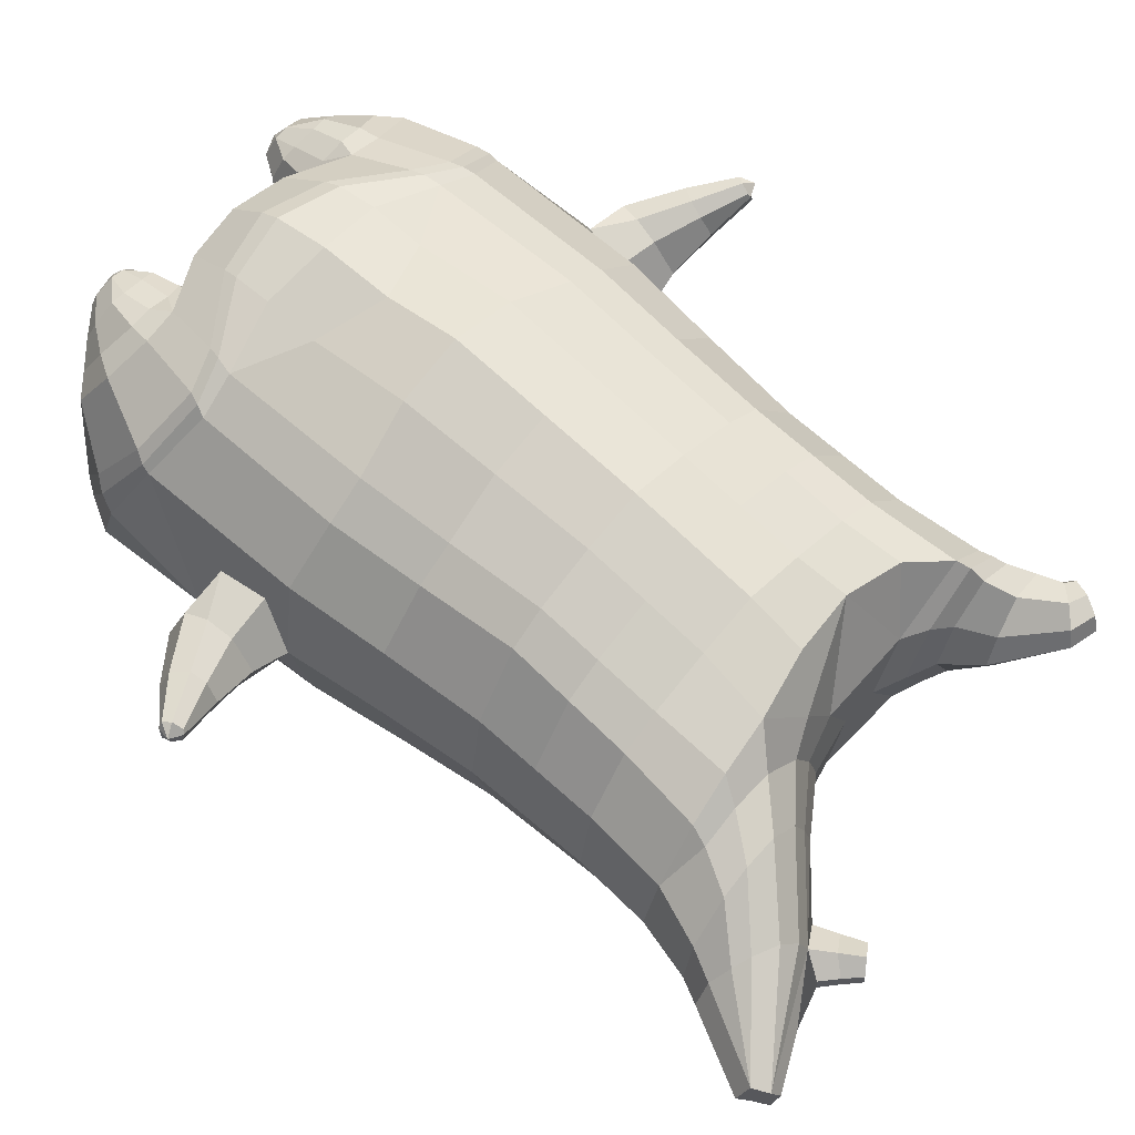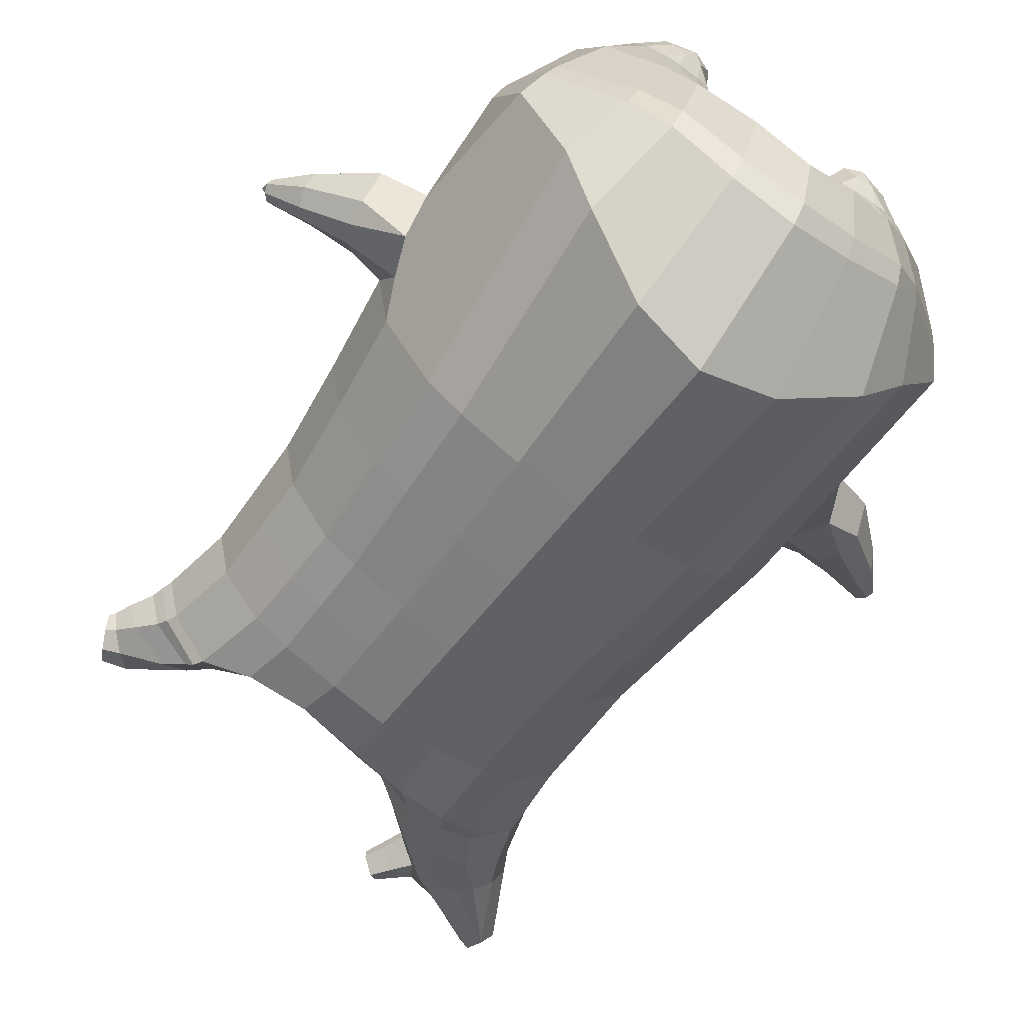
<metadata>
{"format":"obj","ext":"obj","renderer":"f3d","projection":"perspective","resolution":1024,"background":"white","views":[{"elev":63.3,"azim":132.3,"up":"+Z"},{"elev":-68.6,"azim":-35.2,"up":"+Z"}]}
</metadata>
<code>
o korok
v 0 -0.4202 0.322
v 0 0.9566 0.373
v -0.2329 -0.3391 0.3278
v -0.2624 0.9643 0.3264
v -0.3023 -0.3372 0.3116
v -0.3536 1.022 0.2766
v -0.39 -0.3589 0.2651
v -0.4419 1.017 0.1833
v -0.4275 -0.4114 0.171
v -0.48 1.013 0.08082
v -0.395 -0.4659 0.07228
v -0.4419 1.029 -0.02054
v -0.3023 -0.5112 -0.03305
v -0.3536 1.044 -0.1127
v -0.233 -0.5321 -0.1026
v -0.2624 0.9923 -0.1687
v -0 -0.553 -0.277
v -0 0.99 -0.2158
v 0 0.8397 0.4143
v -0.2452 0.8433 0.3512
v -0.3246 0.8454 0.3141
v -0.4157 0.8517 0.2031
v -0.45 0.8591 0.0721
v -0.4157 0.8665 -0.05888
v -0.3246 0.8728 -0.1699
v -0.2452 0.8749 -0.207
v -0 0.8785 -0.2701
v 0 0.5777 0.4568
v -0.2452 0.5816 0.3872
v -0.3182 0.5841 0.3434
v -0.4157 0.5915 0.2122
v -0.45 0.6003 0.05745
v -0.4157 0.6091 -0.09729
v -0.3182 0.6165 -0.2285
v -0.2452 0.619 -0.2723
v -0 0.6232 -0.3469
v 0 0.1571 0.4981
v -0.2724 0.1805 0.3913
v -0.3536 0.1817 0.3376
v -0.4977 0.1831 0.03411
v -0.3536 0.1977 -0.3316
v -0.2724 0.2006 -0.3828
v -0 0.2108 -0.461
v -0.1631 -0.3781 0.2737
v -0.09483 -0.4367 0.1377
v -0.1631 -0.4988 0.008132
v 0 -0.1677 0.453
v -0.2724 -0.1449 0.3761
v -0.3536 -0.1349 0.3346
v -0.5225 -0.2531 0.05507
v -0.3986 -0.3194 -0.3221
v -0.3147 -0.2784 -0.4325
v -0 -0.1727 -0.5675
v 0 -0.3337 0.397
v -0.2588 -0.2064 0.3798
v -0.3359 -0.1818 0.3476
v -0.4488 -0.2237 0.2382
v -0.4945 -0.3069 0.1052
v -0.4666 -0.3938 -0.04086
v -0.3359 -0.4706 -0.1947
v -0.2588 -0.4988 -0.2842
v -0 -0.5086 -0.4231
v 0 -0.2908 0.4223
v -0.2656 -0.1787 0.3843
v -0.3447 -0.1573 0.3455
v -0.4604 -0.2013 0.2248
v -0.5122 -0.2829 0.08197
v -0.4824 -0.3726 -0.07466
v -0.3447 -0.4479 -0.2362
v -0.2656 -0.4712 -0.3283
v -0 -0.4724 -0.4625
v -0.278 -0.4619 0.28
v -0.3183 -0.4724 0.2402
v -0.334 -0.4878 0.1935
v -0.3183 -0.5035 0.1461
v -0.278 -0.5149 0.1051
v -0.1725 -0.5095 0.1299
v -0.1725 -0.4696 0.252
v -0.1548 -0.4886 0.1909
v -0.2703 -0.522 0.2328
v -0.2813 -0.5257 0.2095
v -0.2704 -0.5296 0.1853
v -0.2392 -0.5325 0.1653
v -0.1765 -0.526 0.2086
v -0.2977 -0.3832 0.305
v -0.2977 -0.5145 0.03401
v -0.3606 -0.4822 0.1088
v -0.3845 -0.4457 0.1831
v -0.1631 -0.4962 0.04892
v -0.3605 -0.4107 0.254
v -0.1631 -0.4048 0.2641
v -0.1214 -0.4491 0.1552
v -0.2009 -0.4649 0.2662
v -0.2486 -0.4608 0.2791
v -0.201 -0.5134 0.1175
v -0.2486 -0.516 0.1063
v -0.2016 -0.5203 0.242
v -0.2298 -0.5186 0.2503
v -0.2154 -0.5412 0.2173
v -0.2016 -0.5309 0.1764
v -0.2511 -0.3854 0.3074
v -0.2037 -0.3889 0.2905
v -0.2037 -0.5091 0.02269
v -0.2511 -0.5184 0.01719
v -0.1165 -0.4052 0.3132
v -0.1362 0.9425 0.358
v -0.1226 0.8412 0.3878
v -0.1226 0.5792 0.4295
v -0.1362 0.1593 0.4595
v -0.1362 -0.1792 0.4191
v -0.1294 -0.3001 0.3888
v -0.1328 -0.2641 0.4057
v -0.1165 -0.551 -0.2041
v -0.1362 0.9742 -0.2025
v -0.1226 0.877 -0.2436
v -0.1226 0.6214 -0.3146
v -0.1362 0.206 -0.4259
v -0.1573 -0.201 -0.529
v -0.1294 -0.504 -0.37
v -0.1328 -0.4704 -0.4111
v -0.5235 -0.02867 -0.00732
v -0.6185 -0.000407 0.04572
v -0.5748 0.1743 0.06251
v -0.6237 0.04999 -0.03051
v -0.6145 0.1001 -0.03743
v -0.5786 0.07459 0.1453
v -0.5923 0.02809 0.1305
v -0.7283 0.1165 0.06204
v -0.7141 0.1543 0.05201
v -0.7207 0.08983 0.1049
v -0.6696 0.1871 0.1069
v -0.6729 0.1303 0.1597
v -0.6953 0.09743 0.1483
v -0.7893 0.1722 0.1307
v -0.7822 0.1897 0.1265
v -0.7849 0.164 0.1479
v -0.7632 0.2044 0.1483
v -0.7652 0.1801 0.1697
v -0.7757 0.1646 0.1652
v -0.7902 0.1927 0.1563
v -0.5982 0.1455 -0.008279
v -0.6925 0.1772 0.07188
v -0.7681 0.2059 0.1371
v -0.4761 0.1159 0.1346
v -0.5707 0.126 0.1271
v -0.6655 0.1611 0.1426
v -0.7588 0.2007 0.1608
v -0.4966 0.02701 0.1557
v -0.1362 -0.06489 0.4112
v 0 -0.01028 0.4545
v -0.4631 -0.185 0.2143
v -0.4583 0.1709 0.2242
v -0.5257 0.03668 -0.1257
v -0.4895 0.1306 -0.07438
v -0.4629 0.1943 -0.1572
v -0.5063 -0.3264 -0.1334
v 0.2329 -0.3391 0.3278
v 0.2474 1.001 0.3415
v 0.3023 -0.3372 0.3116
v 0.3386 1.011 0.296
v 0.39 -0.3589 0.2651
v 0.4293 1.019 0.2007
v 0.4275 -0.4113 0.171
v 0.4614 1.016 0.08096
v 0.395 -0.4659 0.07227
v 0.3023 -0.5112 -0.03305
v 0.3386 1.035 -0.1332
v 0.2329 -0.5321 -0.1026
v 0.2474 1.03 -0.1796
v 0.2452 0.8433 0.3512
v 0.3246 0.8454 0.3141
v 0.4157 0.8517 0.2031
v 0.45 0.8591 0.0721
v 0.4157 0.8665 -0.05888
v 0.3246 0.8728 -0.1699
v 0.2452 0.8749 -0.207
v 0.2452 0.5816 0.3872
v 0.3182 0.5841 0.3434
v 0.4157 0.5915 0.2122
v 0.45 0.6003 0.05745
v 0.4157 0.6091 -0.09729
v 0.3182 0.6165 -0.2285
v 0.2452 0.619 -0.2723
v 0.2724 0.1805 0.3913
v 0.3536 0.1817 0.3376
v 0.4977 0.1831 0.03411
v 0.3536 0.1977 -0.3316
v 0.2724 0.2006 -0.3828
v 0.1631 -0.3781 0.2737
v 0.09482 -0.4367 0.1377
v 0.1631 -0.4988 0.008135
v 0.2724 -0.1449 0.3761
v 0.3536 -0.1349 0.3346
v 0.5225 -0.2531 0.05507
v 0.3986 -0.3194 -0.3221
v 0.3147 -0.2784 -0.4325
v 0.2588 -0.2064 0.3798
v 0.3359 -0.1818 0.3476
v 0.4488 -0.2237 0.2382
v 0.4945 -0.3069 0.1052
v 0.4666 -0.3938 -0.04086
v 0.3359 -0.4706 -0.1947
v 0.2588 -0.4988 -0.2842
v 0.2656 -0.1787 0.3843
v 0.3447 -0.1573 0.3455
v 0.4604 -0.2013 0.2248
v 0.5122 -0.2829 0.08197
v 0.4824 -0.3726 -0.07466
v 0.3447 -0.4479 -0.2362
v 0.2656 -0.4712 -0.3283
v 0.278 -0.4619 0.28
v 0.3183 -0.4723 0.2402
v 0.334 -0.4877 0.1935
v 0.3183 -0.5035 0.1461
v 0.278 -0.5148 0.1051
v 0.1725 -0.5096 0.1299
v 0.1725 -0.4696 0.2521
v 0.1548 -0.4887 0.1909
v 0.2705 -0.5219 0.2328
v 0.2814 -0.5256 0.2095
v 0.2705 -0.5295 0.1853
v 0.2392 -0.5325 0.1653
v 0.1767 -0.5261 0.2086
v 0.2977 -0.3832 0.305
v 0.2977 -0.5144 0.034
v 0.3605 -0.4821 0.1088
v 0.3844 -0.4456 0.1831
v 0.1631 -0.4962 0.04893
v 0.3605 -0.4107 0.254
v 0.1631 -0.4048 0.2641
v 0.1214 -0.4492 0.1552
v 0.201 -0.4649 0.2662
v 0.2486 -0.4608 0.2791
v 0.201 -0.5134 0.1175
v 0.2486 -0.516 0.1063
v 0.2017 -0.5204 0.242
v 0.2299 -0.5187 0.2503
v 0.2156 -0.5413 0.2173
v 0.2017 -0.531 0.1764
v 0.2511 -0.3854 0.3074
v 0.2037 -0.3889 0.2905
v 0.2037 -0.5091 0.02269
v 0.2511 -0.5184 0.01719
v 0.1165 -0.4052 0.3132
v 0.1362 0.9874 0.3605
v 0.1226 0.8412 0.3878
v 0.1226 0.5792 0.4295
v 0.1362 0.1593 0.4595
v 0.1362 -0.1792 0.4191
v 0.1294 -0.3001 0.3888
v 0.1328 -0.2641 0.4057
v 0.1165 -0.551 -0.2041
v 0.1362 1.019 -0.2
v 0.1226 0.877 -0.2436
v 0.1226 0.6214 -0.3146
v 0.1362 0.206 -0.4259
v 0.1573 -0.201 -0.529
v 0.1294 -0.504 -0.37
v 0.1328 -0.4704 -0.4111
v 0.5235 -0.02867 -0.00732
v 0.6185 -0.000404 0.04571
v 0.5748 0.1743 0.06251
v 0.6237 0.04997 -0.03054
v 0.6145 0.1001 -0.03746
v 0.5787 0.07462 0.1453
v 0.5923 0.02811 0.1306
v 0.7284 0.1165 0.06105
v 0.7141 0.1543 0.05101
v 0.7211 0.09004 0.1041
v 0.67 0.1873 0.1061
v 0.6737 0.1307 0.1591
v 0.696 0.09775 0.1476
v 0.7899 0.1726 0.129
v 0.7827 0.19 0.1249
v 0.7856 0.1644 0.1463
v 0.7639 0.2047 0.1467
v 0.766 0.1805 0.1681
v 0.7766 0.165 0.1636
v 0.7909 0.1931 0.1546
v 0.5981 0.1455 -0.00829
v 0.6926 0.1773 0.07095
v 0.7687 0.2063 0.1355
v 0.4761 0.1159 0.1346
v 0.5708 0.1261 0.1271
v 0.6662 0.1614 0.1419
v 0.7596 0.2011 0.1593
v 0.4966 0.02701 0.1557
v 0.1362 -0.06489 0.4112
v 0.4631 -0.185 0.2143
v 0.4583 0.1709 0.2242
v 0.5257 0.03668 -0.1257
v 0.4895 0.1306 -0.07438
v 0.4629 0.1943 -0.1572
v 0.5063 -0.3264 -0.1334
v -0.2036 1.04 -0.031
v -0.1386 1.033 0.08195
v -0.2036 1.027 0.1949
v 0.05122 1.022 0.2786
v -0.01378 1.028 0.1803
v -0.06378 1.033 0.08195
v -0.01378 1.039 -0.01638
v 0.05122 1.044 -0.1147
v -0.4619 1.068 0.1678
v -0.3736 1.074 0.2376
v -0.495 1.063 0.08365
v -0.4619 1.078 0.000666
v -0.3736 1.092 -0.06808
v -0.2986 1.078 0.1712
v -0.2986 1.088 -0.001634
v -0.2586 1.083 0.08478
v -0.4932 1.117 0.1463
v -0.4067 1.129 0.1975
v -0.5236 1.115 0.08657
v -0.4932 1.123 0.02745
v -0.4067 1.141 -0.02207
v -0.3469 1.143 0.1432
v -0.3469 1.149 0.03343
v -0.315 1.151 0.08864
v 0.3861 1.124 0.2503
v 0.3277 1.122 0.2752
v 0.4642 1.128 0.1756
v 0.4916 1.133 0.0876
v 0.4642 1.138 -0.000426
v 0.3861 1.142 -0.07505
v 0.3277 1.144 -0.09999
v 0.2591 1.144 -0.1036
v 0.2591 1.122 0.2788
v 0.2015 1.141 -0.054
v 0.2015 1.125 0.2292
v 0.1727 1.129 0.1584
v 0.1547 1.133 0.0876
v 0.1727 1.137 0.0168
v 0.4556 1.204 0.1936
v 0.4225 1.218 0.21
v 0.4898 1.185 0.1568
v 0.5153 1.181 0.09035
v 0.4898 1.192 0.02473
v 0.4556 1.215 -0.00974
v 0.4225 1.231 -0.02445
v 0.3751 1.254 -0.02544
v 0.3751 1.24 0.2135
v 0.3425 1.267 0.006399
v 0.3425 1.257 0.1834
v 0.5729 1.351 0.1331
v 0.5949 1.339 0.09927
v 0.5729 1.355 0.067
v 0.5572 1.383 0.1324
v 0.5409 1.393 0.1023
v 0.5572 1.386 0.07125
v -0.3636 1.069 -0.09999
v -0.2586 1.064 -0.0183
v -0.2586 1.052 0.185
v -0.3636 1.048 0.2667
v -0.4519 1.043 0.1779
v -0.488 1.038 0.08224
v -0.1986 1.058 0.08336
v -0.4519 1.054 -0.01226
v 0.1102 1.049 0.2381
v 0.07219 1.053 0.1674
v 0.3477 1.047 0.2765
v 0.1872 1.071 -0.1371
v 0.2716 1.071 -0.1394
v 0.04844 1.058 0.08336
v 0.07219 1.063 -0.000712
v 0.3477 1.069 -0.1098
v 0.4293 1.032 -0.03768
v 0.1102 1.067 -0.07134
v 0.2716 1.046 0.3061
v 0.1872 1.046 0.3038
v -0.5217 1.161 0.1261
v -0.4866 1.195 0.1429
v -0.5379 1.147 0.08838
v -0.5217 1.165 0.05246
v -0.4866 1.201 0.03961
v -0.4534 1.229 0.1287
v -0.4534 1.233 0.05757
v -0.4413 1.243 0.09384
v -0.5398 1.175 0.1269
v -0.5223 1.209 0.1437
v -0.5479 1.161 0.08918
v -0.5398 1.179 0.05326
v -0.5223 1.215 0.04041
v -0.5057 1.243 0.1295
v -0.5057 1.247 0.05837
v -0.4996 1.257 0.09464
v 0.3261 1.272 0.05113
v 0.2685 1.349 0.1353
v 0.2685 1.353 0.0646
v 0.3515 1.313 0.08367
v 0.3515 1.311 0.1118
v 0.291 1.367 0.1136
v 0.291 1.368 0.08813
v 0.2389 1.332 0.08757
v 0.2389 1.331 0.1101
v 0.4349 1.339 0.09928
v 0.2769 1.238 0.1058
v 0.2769 1.24 0.08143
v 0.3261 1.267 0.1395
v 0.297 1.313 0.05789
v 0.321 1.338 0.1128
v 0.321 1.34 0.08577
v 0.2969 1.309 0.1374
v 0.2582 1.287 0.08444
v 0.2582 1.285 0.1081
v 0 0.3674 0.4775
v -0.2588 0.3797 0.386
v -0.3359 0.3816 0.3372
v -0.4715 0.3911 0.04578
v -0.3359 0.4068 -0.2833
v -0.2588 0.4097 -0.3301
v -0 0.417 -0.4042
v -0.1294 0.3693 0.4445
v -0.1294 0.4137 -0.3714
v -0.4357 0.3809 0.2182
v -0.4378 0.4013 -0.1273
v 0.2588 0.3797 0.386
v 0.3359 0.3816 0.3372
v 0.4715 0.3911 0.04578
v 0.3359 0.4068 -0.2833
v 0.2588 0.4097 -0.3301
v 0.1294 0.3693 0.4445
v 0.1294 0.4137 -0.3714
v 0.4357 0.3809 0.2182
v 0.4378 0.4013 -0.1273
v 0 0.7087 0.4356
v -0.2452 0.7125 0.3692
v -0.3214 0.7148 0.3287
v -0.4157 0.7216 0.2076
v -0.45 0.7297 0.06477
v -0.4157 0.7378 -0.07809
v -0.3214 0.7446 -0.1992
v -0.2452 0.7469 -0.2397
v -0 0.7508 -0.3085
v -0.1226 0.7102 0.4086
v -0.1226 0.7492 -0.2791
v 0.2452 0.7125 0.3692
v 0.3214 0.7148 0.3287
v 0.4157 0.7216 0.2076
v 0.45 0.7297 0.06477
v 0.4157 0.7378 -0.07809
v 0.3214 0.7446 -0.1992
v 0.2452 0.7469 -0.2397
v 0.1226 0.7102 0.4086
v 0.1226 0.7492 -0.2791
f 107 106 4 20
f 20 4 6 21
f 21 6 8 22
f 22 8 10 23
f 23 10 12 24
f 24 12 14 25
f 25 14 16 26
f 115 114 18 27
f 435 115 27 433
f 431 25 26 432
f 430 24 25 431
f 429 23 24 430
f 428 22 23 429
f 427 21 22 428
f 426 20 21 427
f 434 107 20 426
f 412 108 29 406
f 406 29 30 407
f 407 30 31 414
f 414 31 32 408
f 408 32 33 415
f 415 33 34 409
f 409 34 35 410
f 413 116 36 411
f 118 117 43 53
f 51 41 42 52
f 156 155 41 51
f 40 144 152
f 48 38 39 49
f 110 149 48
f 76 96 83
f 112 110 48 64
f 64 48 49 65
f 65 49 151 66
f 66 151 50 67
f 67 50 156 68
f 68 156 51 69
f 69 51 52 70
f 120 118 53 71
f 113 119 62 17
f 13 60 61 15
f 11 59 60 13
f 9 58 59 11
f 7 57 58 9
f 5 56 57 7
f 3 55 56 5
f 105 111 55 3
f 119 120 71 62
f 60 69 70 61
f 59 68 69 60
f 58 67 68 59
f 57 66 67 58
f 56 65 66 57
f 55 64 65 56
f 111 112 64 55
f 72 73 80 98
f 95 77 100
f 88 87 75 74
f 85 90 73 72
f 78 93 97
f 92 91 78 79
f 87 86 76 75
f 89 92 79 77
f 90 88 74 73
f 100 84 99
f 94 72 98
f 73 74 81 80
f 103 89 77 95
f 74 75 82 81
f 101 85 72 94
f 75 76 83 82
f 79 78 97 84
f 86 104 96 76
f 77 79 84 100
f 91 102 93 78
f 3 5 85 101
f 98 80 99
f 80 81 99
f 81 82 99
f 82 83 99
f 84 97 99
f 17 1 105 3 44 45 46 15 113
f 7 9 88 90
f 46 45 92 89
f 11 13 86 87
f 45 44 91 92
f 13 15 104 86
f 5 7 90 85
f 9 11 87 88
f 15 46 89 103
f 44 3 102 91
f 97 98 99
f 83 100 99
f 101 102 3
f 103 104 15
f 103 95 96 104
f 83 96 95 100
f 94 98 97 93
f 93 102 101 94
f 54 63 112 111
f 1 54 111 105
f 63 47 110 112
f 47 150 149 110
f 405 28 108 412
f 425 19 107 434
f 19 2 106 107
f 61 70 120 119
f 15 61 119 113
f 70 52 118 120
f 52 42 117 118
f 410 35 116 413
f 432 26 115 435
f 26 16 114 115
f 154 153 125 141
f 121 148 127 122
f 144 40 123 145
f 124 125 153
f 126 127 148
f 122 127 133 130
f 146 131 137 147
f 141 125 129 142
f 125 124 128 129
f 145 123 131 146
f 127 126 132 133
f 124 122 130 128
f 137 143 135 140
f 133 132 138 139
f 128 130 136 134
f 130 133 139 136
f 142 129 135 143
f 129 128 134 135
f 135 134 140
f 138 147 137 140
f 139 138 140
f 134 136 140
f 136 139 140
f 131 142 143 137
f 123 141 142 131
f 40 154 141 123
f 126 145 146 132
f 132 146 147 138
f 151 121 50
f 40 155 154
f 153 121 122 124
f 148 144 145 126
f 48 149 109 38
f 149 150 37 109
f 151 152 144 148 121
f 49 39 152 151
f 121 153 154 155 156
f 50 121 156
f 246 170 158 245
f 170 171 160 158
f 171 172 162 160
f 172 173 164 162
f 173 174 366 164
f 174 175 167 366
f 175 176 169 167
f 254 27 18 253
f 444 433 27 254
f 441 442 176 175
f 440 441 175 174
f 439 440 174 173
f 438 439 173 172
f 437 438 172 171
f 436 437 171 170
f 443 436 170 246
f 421 416 177 247
f 416 417 178 177
f 417 423 179 178
f 423 418 180 179
f 418 424 181 180
f 424 419 182 181
f 419 420 183 182
f 422 411 36 255
f 257 53 43 256
f 195 196 188 187
f 294 195 187 293
f 186 290 283
f 192 193 185 184
f 249 192 288
f 215 222 235
f 251 204 192 249
f 204 205 193 192
f 205 206 289 193
f 206 207 194 289
f 207 208 294 194
f 208 209 195 294
f 209 210 196 195
f 259 71 53 257
f 252 17 62 258
f 166 168 203 202
f 165 166 202 201
f 163 165 201 200
f 161 163 200 199
f 159 161 199 198
f 157 159 198 197
f 244 157 197 250
f 258 62 71 259
f 202 203 210 209
f 201 202 209 208
f 200 201 208 207
f 199 200 207 206
f 198 199 206 205
f 197 198 205 204
f 250 197 204 251
f 211 237 219 212
f 234 239 216
f 227 213 214 226
f 224 211 212 229
f 217 236 232
f 231 218 217 230
f 226 214 215 225
f 228 216 218 231
f 229 212 213 227
f 239 238 223
f 233 237 211
f 212 219 220 213
f 242 234 216 228
f 213 220 221 214
f 240 233 211 224
f 214 221 222 215
f 218 223 236 217
f 225 215 235 243
f 216 239 223 218
f 230 217 232 241
f 157 240 224 159
f 237 238 219
f 219 238 220
f 220 238 221
f 221 238 222
f 223 238 236
f 17 252 168 191 190 189 157 244 1
f 161 229 227 163
f 191 228 231 190
f 165 226 225 166
f 190 231 230 189
f 166 225 243 168
f 159 224 229 161
f 163 227 226 165
f 168 242 228 191
f 189 230 241 157
f 236 238 237
f 222 238 239
f 240 157 241
f 242 168 243
f 242 243 235 234
f 222 239 234 235
f 233 232 236 237
f 232 233 240 241
f 54 250 251 63
f 1 244 250 54
f 63 251 249 47
f 47 249 288 150
f 405 421 247 28
f 425 443 246 19
f 19 246 245 2
f 203 258 259 210
f 168 252 258 203
f 210 259 257 196
f 196 257 256 188
f 420 422 255 183
f 442 444 254 176
f 176 254 253 169
f 292 280 264 291
f 260 261 266 287
f 283 284 262 186
f 263 291 264
f 265 287 266
f 261 269 272 266
f 285 286 276 270
f 280 281 268 264
f 264 268 267 263
f 284 285 270 262
f 266 272 271 265
f 263 267 269 261
f 276 279 274 282
f 272 278 277 271
f 267 273 275 269
f 269 275 278 272
f 281 282 274 268
f 268 274 273 267
f 274 279 273
f 277 279 276 286
f 278 279 277
f 273 279 275
f 275 279 278
f 270 276 282 281
f 262 270 281 280
f 186 262 280 292
f 265 271 285 284
f 271 277 286 285
f 289 194 260
f 186 292 293
f 291 263 261 260
f 287 265 284 283
f 192 184 248 288
f 288 248 37 150
f 289 260 287 283 290
f 193 289 290 185
f 260 294 293 292 291
f 194 294 260
f 302 18 114
f 351 350 307 309
f 359 358 329 330
f 308 310 318 316
f 353 352 308 304
f 355 354 303 305
f 356 351 309 310
f 357 355 305 306
f 354 353 304 303
f 352 356 310 308
f 350 357 306 307
f 314 313 372 373
f 309 307 315 317
f 307 306 314 315
f 305 303 311 313
f 310 309 317 318
f 304 308 316 312
f 306 305 313 314
f 303 304 312 311
f 328 332 386 342
f 360 162 321 319
f 362 361 326 325
f 363 359 330 331
f 364 363 331 332
f 366 365 324 323
f 361 367 328 326
f 367 364 332 328
f 369 368 320 327
f 162 164 322 321
f 368 360 319 320
f 365 362 325 324
f 358 369 327 329
f 164 366 323 322
f 398 343 347
f 325 326 340 339
f 327 320 334 341
f 320 319 333 334
f 326 328 342 340
f 319 321 335 333
f 329 327 341 343
f 321 322 336 335
f 330 329 343 398
f 322 323 337 336
f 323 324 338 337
f 391 392 388 393 394 387
f 324 325 339 338
f 336 337 346 345
f 404 402 387 394
f 337 338 346
f 338 339 346
f 342 386 349
f 339 340 349 346
f 341 334 344 347
f 334 333 344
f 340 342 349
f 333 335 344
f 343 341 347
f 335 336 345 344
f 14 12 357 350
f 297 296 356 352
f 8 6 353 354
f 12 10 355 357
f 296 295 351 356
f 10 8 354 355
f 6 297 352 353
f 295 14 350 351
f 298 245 369 358
f 167 169 362 365
f 158 160 360 368
f 245 158 368 369
f 302 301 364 367
f 253 302 367 361
f 366 167 365
f 301 300 363 364
f 300 299 359 363
f 169 253 361 362
f 160 162 360
f 299 298 358 359
f 376 374 382 384
f 311 312 371 370
f 316 318 377 375
f 317 315 374 376
f 315 314 373 374
f 313 311 370 372
f 318 317 376 377
f 312 316 375 371
f 374 373 381 382
f 372 370 378 380
f 377 376 384 385
f 371 375 383 379
f 373 372 380 381
f 370 371 379 378
f 375 377 385 383
f 379 383 385 384 382 381 380 378
f 401 399 388 392
f 400 390 389 401
f 402 400 391 387
f 403 397 396 404
f 399 403 393 388
f 386 395 348 349
f 398 347 348 395
f 332 331 386
f 389 390 398 395 386
f 396 397 386 331 398
f 331 330 398
f 386 397 403 399
f 393 403 404 394
f 398 390 400 402
f 391 400 401 392
f 389 386 399 401
f 396 398 402 404
f 2 245 298
f 2 298 106
f 298 299 106
f 4 106 297
f 297 6 4
f 296 297 299
f 296 299 300
f 106 299 297
f 296 300 301
f 16 14 295
f 295 296 301
f 302 253 18
f 295 301 114
f 301 302 114
f 114 16 295
f 344 345 346 349 348 347
f 188 256 422 420
f 37 248 421 405
f 256 43 411 422
f 187 188 420 419
f 293 187 419 424
f 186 293 424 418
f 290 186 418 423
f 185 290 423 417
f 184 185 417 416
f 248 184 416 421
f 42 410 413 117
f 37 405 412 109
f 117 413 411 43
f 41 409 410 42
f 155 415 409 41
f 40 408 415 155
f 152 414 408 40
f 39 407 414 152
f 38 406 407 39
f 109 412 406 38
f 183 255 444 442
f 28 247 443 425
f 247 177 436 443
f 177 178 437 436
f 178 179 438 437
f 179 180 439 438
f 180 181 440 439
f 181 182 441 440
f 182 183 442 441
f 255 36 433 444
f 35 432 435 116
f 28 425 434 108
f 108 434 426 29
f 29 426 427 30
f 30 427 428 31
f 31 428 429 32
f 32 429 430 33
f 33 430 431 34
f 34 431 432 35
f 116 435 433 36

</code>
